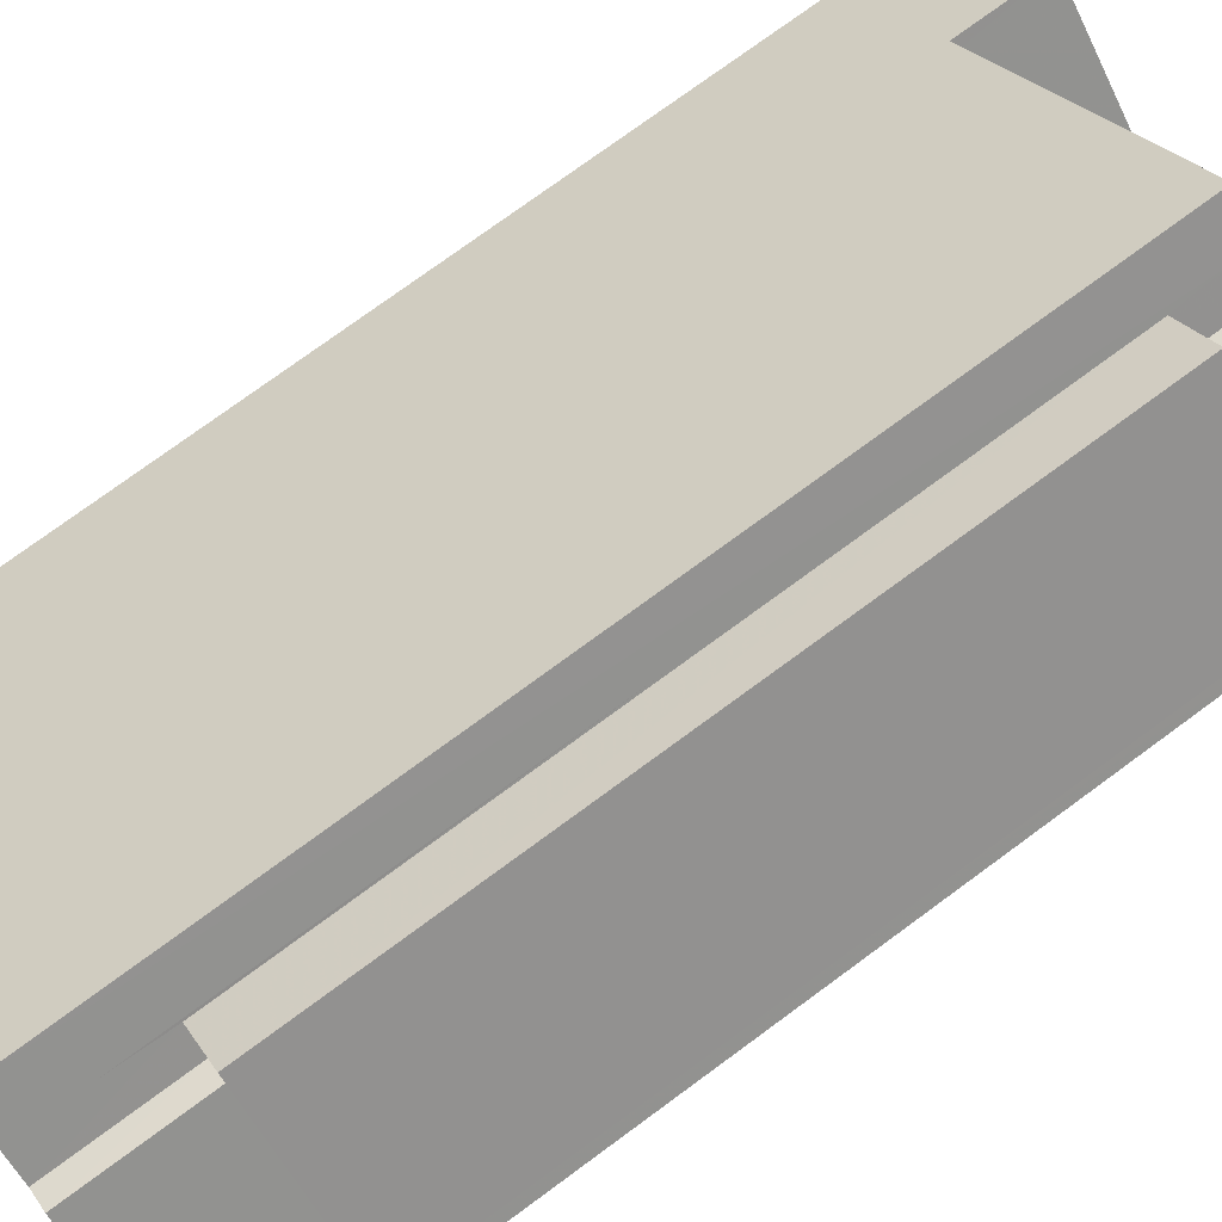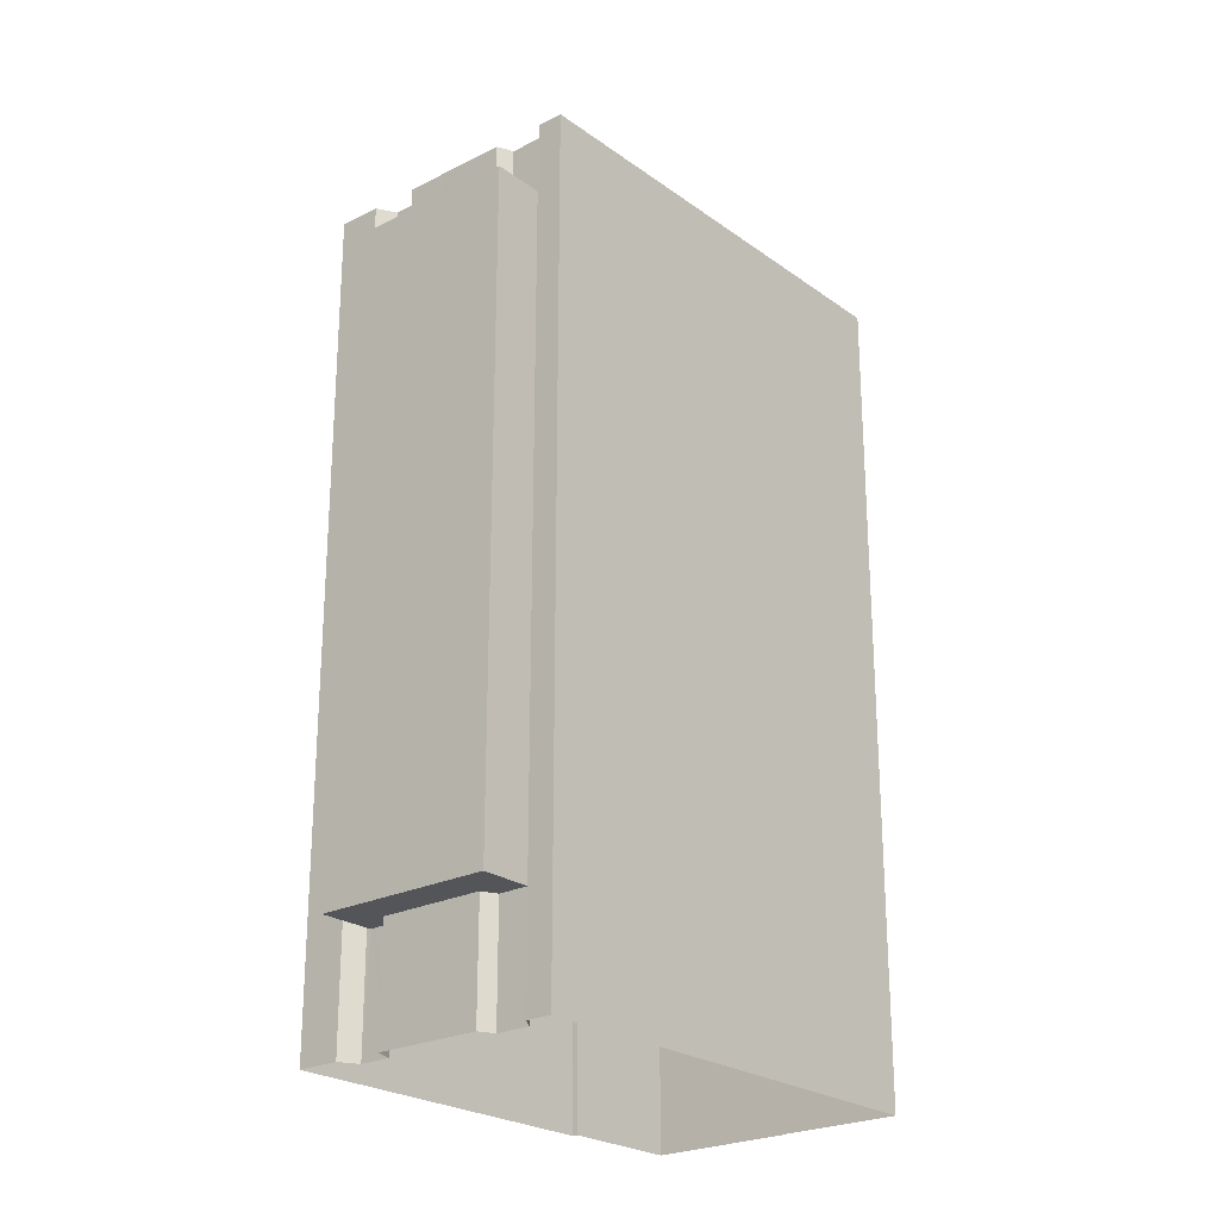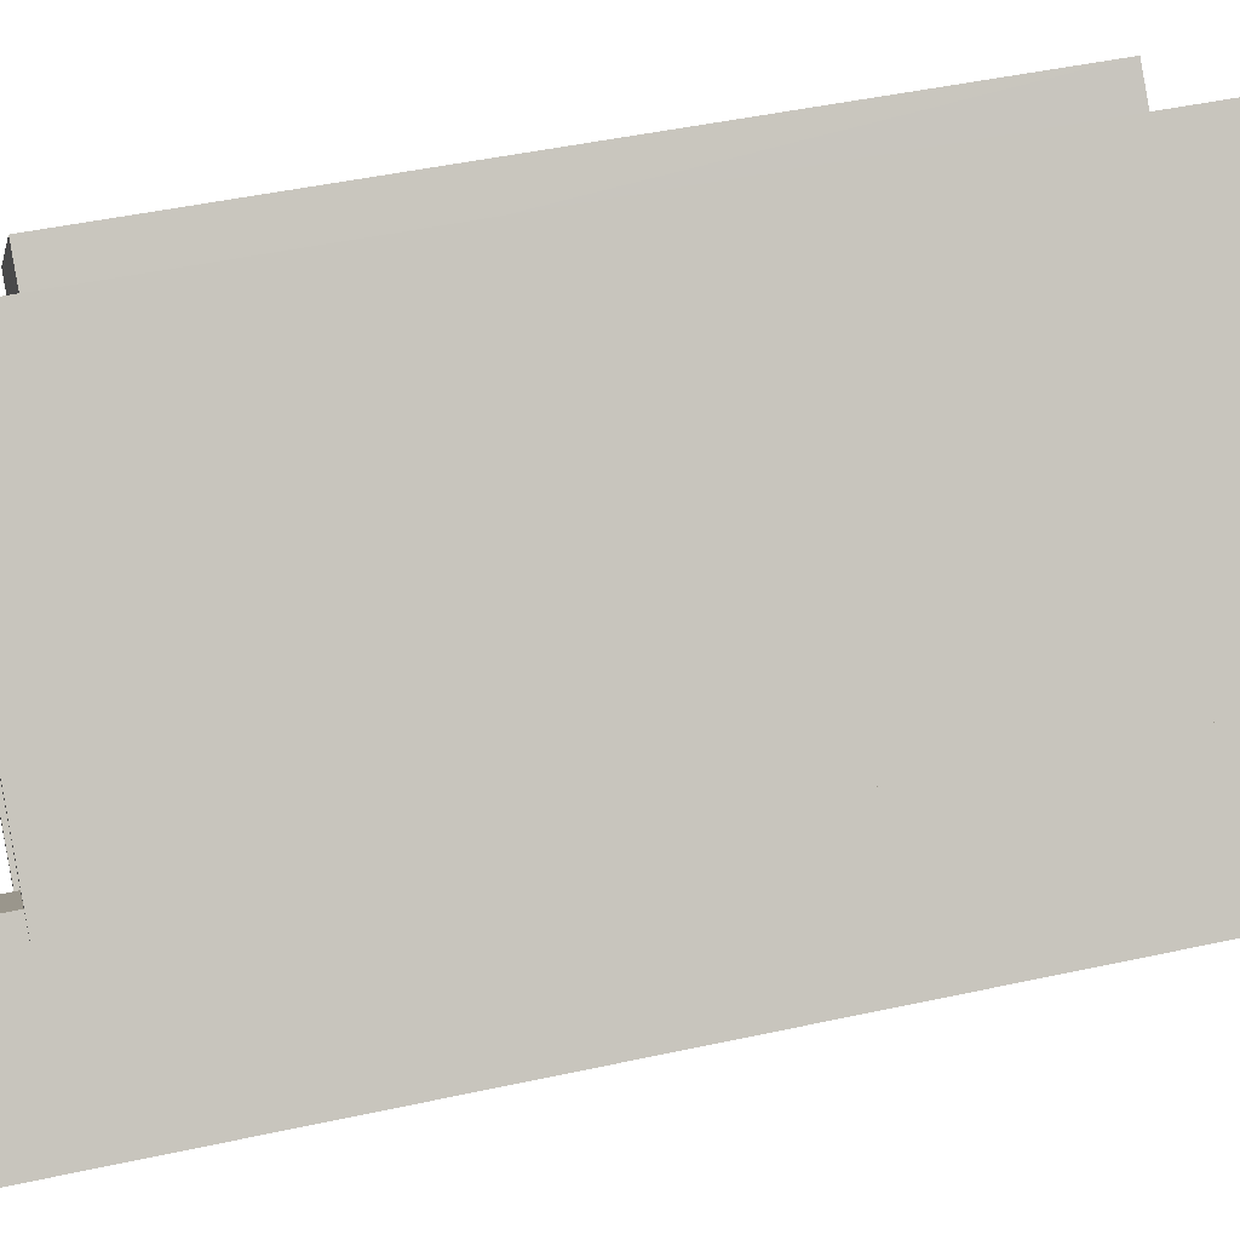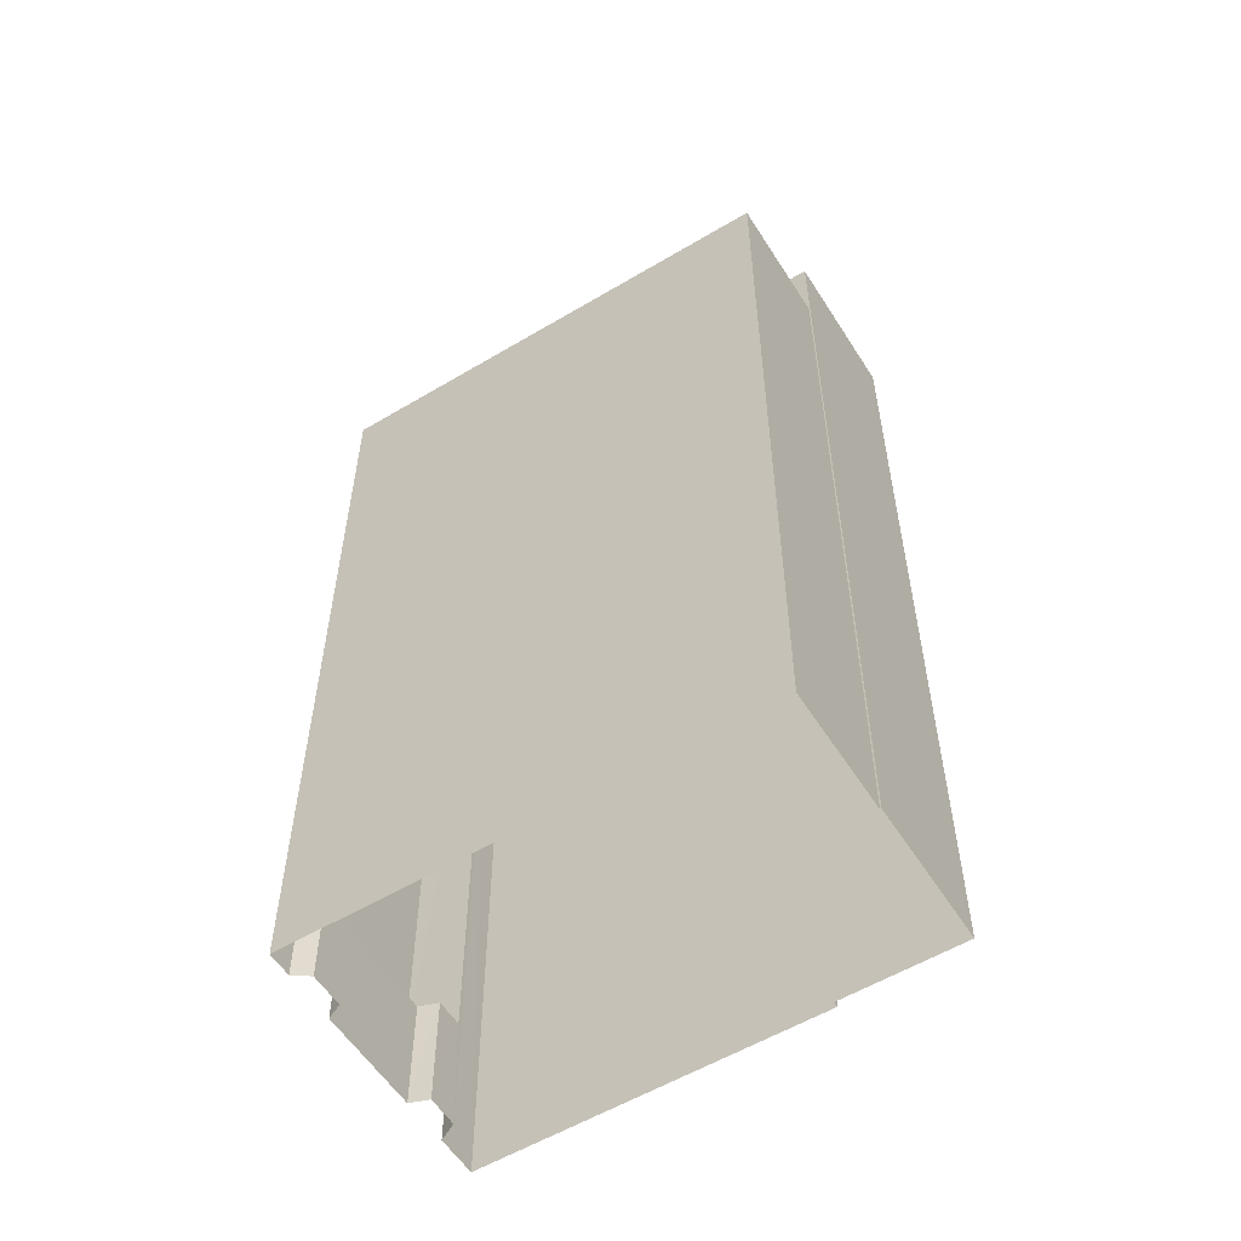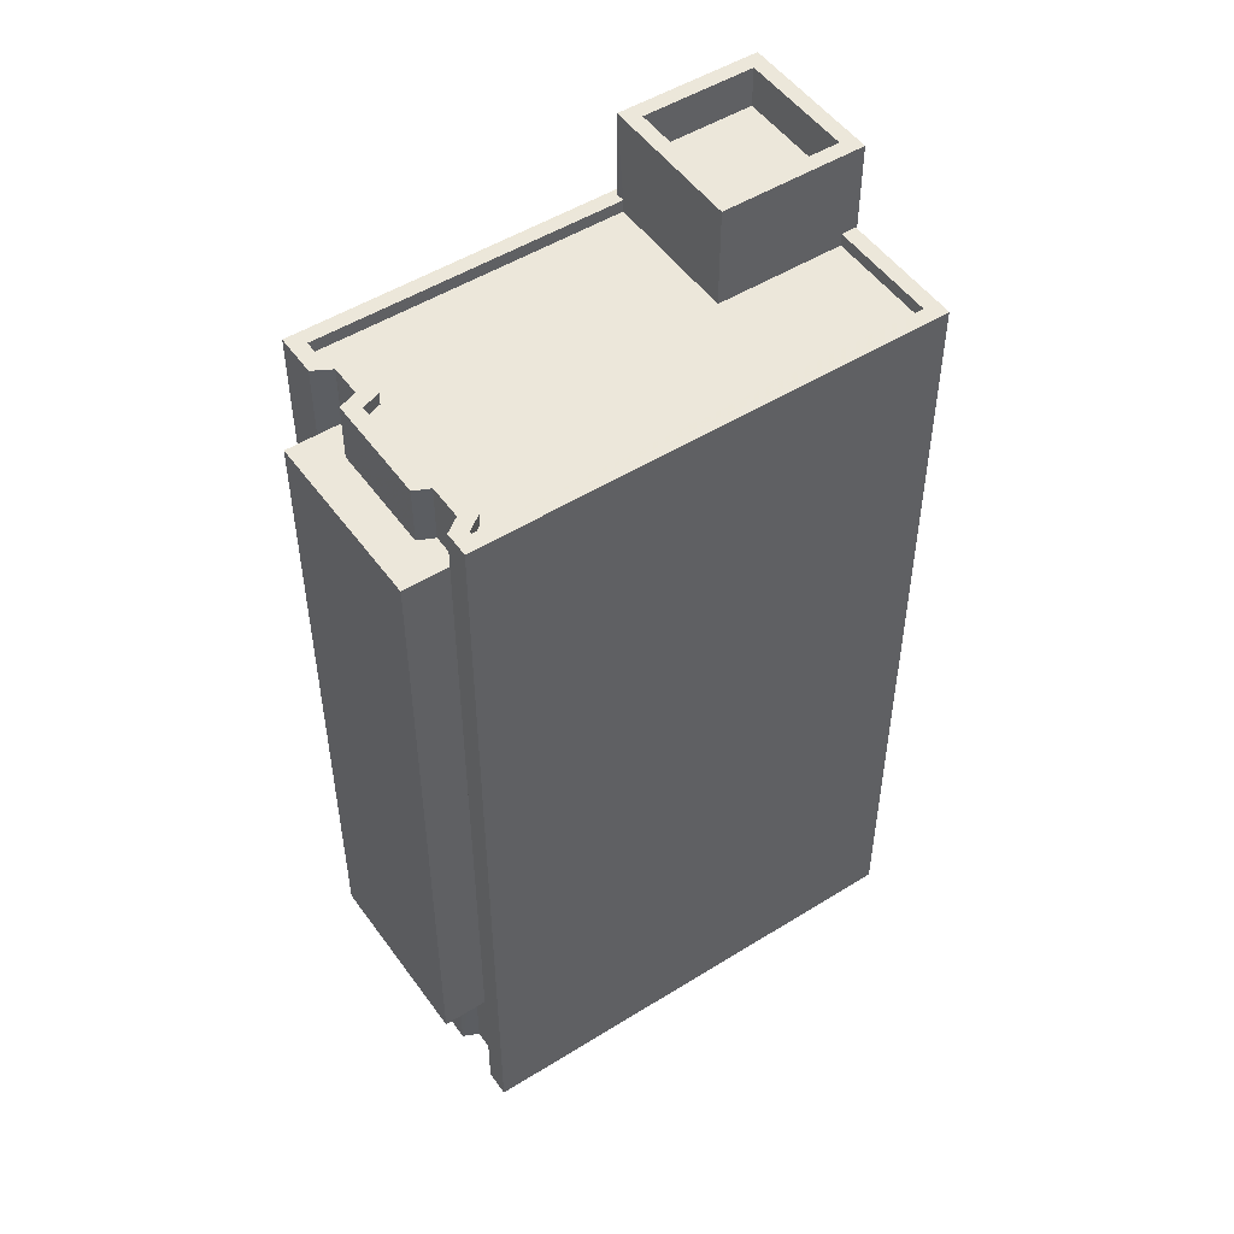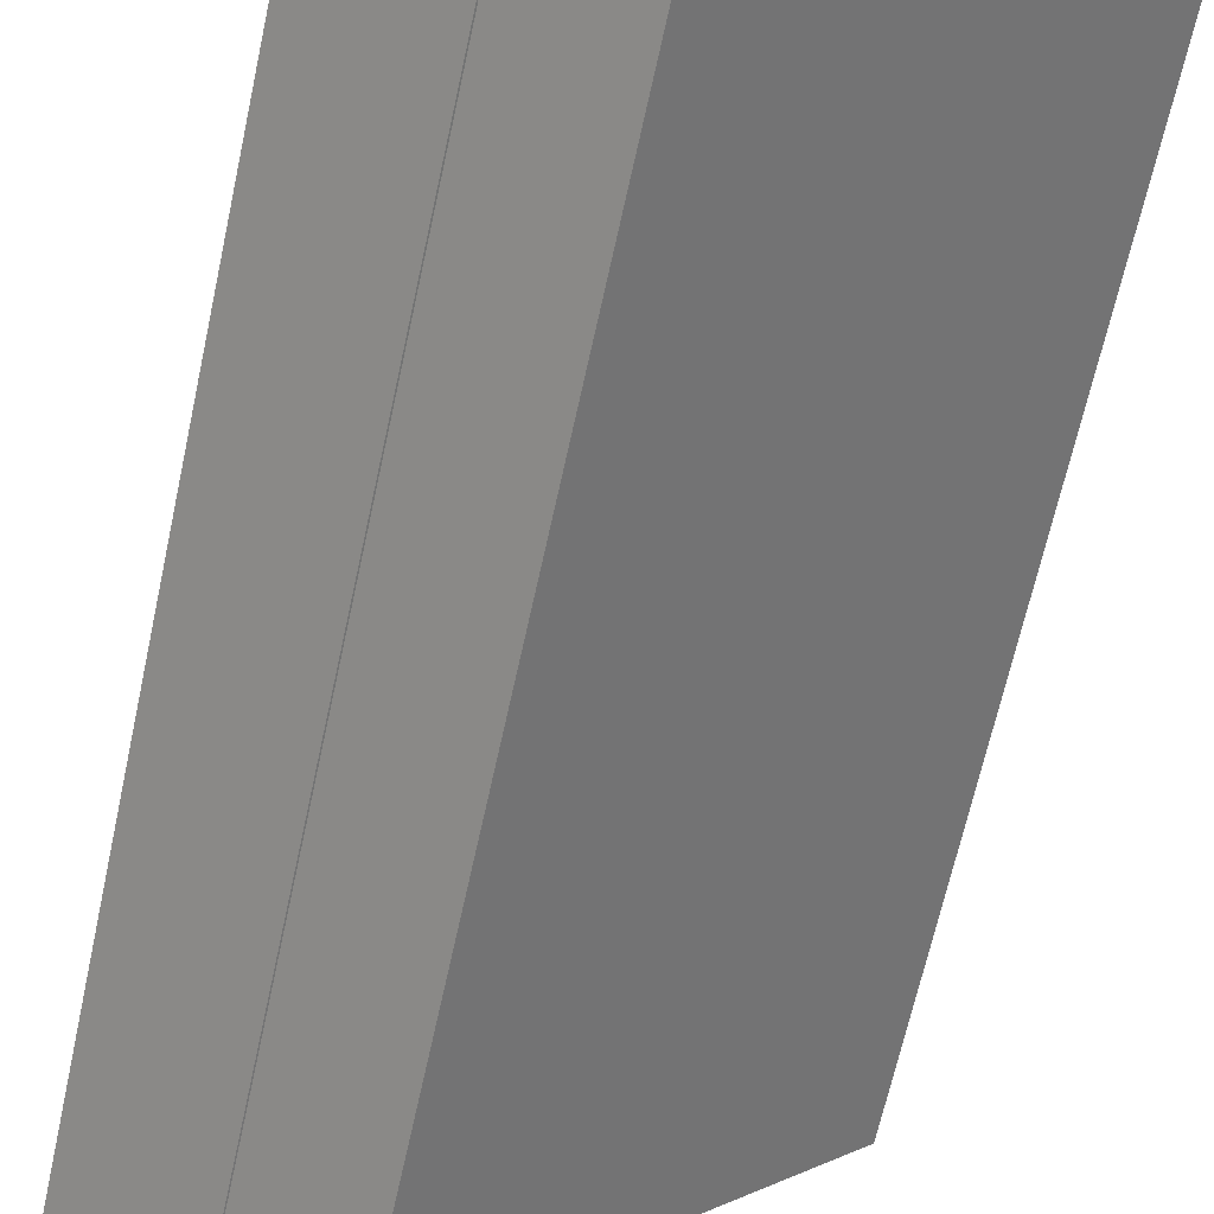
<metadata>
{"format":"obj","ext":"obj","renderer":"f3d","projection":"perspective","resolution":1024,"background":"white","views":[{"elev":75.9,"azim":-126.3,"up":"+Y"},{"elev":-24.0,"azim":-95.8,"up":"+Z"},{"elev":44.6,"azim":75.6,"up":"+Y"},{"elev":-56.5,"azim":-14.1,"up":"+Z"},{"elev":50.5,"azim":-80.3,"up":"+Z"},{"elev":-66.2,"azim":167.7,"up":"+Y"}]}
</metadata>
<code>
v -5512 -3.686e+04 1.935
v -5512 -3.686e+04 1.935
v -5512 -3.686e+04 1.935
v -5508 -3.686e+04 1.935
v -5504 -3.686e+04 1.934
v -5509 -3.686e+04 1.935
v -5509 -3.686e+04 1.935
v -5511 -3.686e+04 1.935
v -5510 -3.686e+04 1.935
v -5509 -3.686e+04 1.935
v -5506 -3.687e+04 1.932
v -5504 -3.686e+04 1.933
v -5504 -3.686e+04 1.933
v -5502 -3.686e+04 1.933
v -5504 -3.686e+04 1.934
v -5511 -3.686e+04 1.935
v -5511 -3.686e+04 4.197
v -5512 -3.686e+04 4.196
v -5511 -3.686e+04 4.197
v -5509 -3.686e+04 4.197
v -5510 -3.686e+04 4.197
v -5509 -3.686e+04 4.197
v -5512 -3.686e+04 4.197
v -5510 -3.686e+04 4.197
v -5506 -3.686e+04 19.26
v -5504 -3.686e+04 19.25
v -5502 -3.686e+04 19.25
v -5504 -3.686e+04 19.26
v -5504 -3.686e+04 20.05
v -5504 -3.686e+04 20.05
v -5502 -3.686e+04 20.05
v -5502 -3.686e+04 20.05
v -5506 -3.686e+04 20.06
v -5504 -3.686e+04 20.06
v -5504 -3.686e+04 20.06
v -5506 -3.686e+04 20.06
v -5512 -3.686e+04 18.08
v -5512 -3.686e+04 18.08
v -5512 -3.686e+04 18.08
v -5504 -3.686e+04 18.08
v -5508 -3.686e+04 18.08
v -5509 -3.686e+04 18.08
v -5506 -3.687e+04 18.08
v -5509 -3.686e+04 18.08
v -5511 -3.686e+04 18.08
v -5509 -3.686e+04 18.08
v -5510 -3.686e+04 18.08
v -5504 -3.686e+04 18.08
v -5506 -3.686e+04 18.08
v -5511 -3.686e+04 18.08
v -5506 -3.687e+04 18.33
v -5504 -3.686e+04 18.33
v -5506 -3.687e+04 18.33
v -5512 -3.686e+04 18.33
v -5512 -3.686e+04 18.33
v -5512 -3.686e+04 18.33
v -5504 -3.686e+04 18.33
v -5508 -3.686e+04 18.33
v -5504 -3.686e+04 18.33
v -5504 -3.686e+04 18.33
v -5504 -3.686e+04 18.33
v -5511 -3.686e+04 18.33
v -5510 -3.686e+04 18.33
v -5510 -3.686e+04 18.33
v -5508 -3.686e+04 18.33
v -5509 -3.686e+04 18.33
v -5504 -3.686e+04 18.33
v -5512 -3.686e+04 18.33
v -5512 -3.686e+04 18.33
v -5509 -3.686e+04 18.33
v -5509 -3.686e+04 18.33
v -5512 -3.686e+04 18.33
v -5511 -3.686e+04 18.33
v -5511 -3.686e+04 18.33
v -5509 -3.686e+04 18.33
v -5509 -3.686e+04 18.33
v -5511 -3.686e+04 18.33
v -5509 -3.686e+04 18.33
v -5512 -3.686e+04 17.2
v -5511 -3.686e+04 17.2
v -5512 -3.686e+04 17.2
v -5510 -3.686e+04 17.2
v -5510 -3.686e+04 17.2
v -5509 -3.686e+04 17.2
v -5511 -3.686e+04 17.2
v -5509 -3.686e+04 17.2
f 1 2 3
f 4 5 6
f 7 4 6
f 8 9 10
f 1 3 11
f 12 13 14
f 13 15 14
f 6 5 15
f 10 6 15
f 11 3 16
f 16 8 10
f 11 16 13
f 13 16 15
f 16 10 15
f 17 18 19
f 20 21 22
f 18 23 19
f 22 21 24
f 19 23 24
f 21 19 24
f 25 26 27
f 28 25 27
f 29 30 31
f 32 29 31
f 29 33 30
f 31 34 35
f 32 31 35
f 34 33 36
f 36 33 29
f 35 34 36
f 37 38 39
f 40 41 42
f 38 43 39
f 42 41 44
f 45 46 47
f 43 48 49
f 49 40 46
f 46 40 42
f 50 39 49
f 46 45 50
f 39 43 49
f 50 49 46
f 51 52 53
f 54 51 55
f 55 56 54
f 57 58 59
f 57 59 60
f 52 61 53
f 62 63 64
f 65 58 66
f 59 65 67
f 56 68 69
f 70 66 71
f 69 72 73
f 62 73 74
f 64 63 75
f 71 75 76
f 77 73 72
f 76 75 78
f 73 77 74
f 55 51 53
f 62 74 63
f 75 63 78
f 68 72 69
f 56 55 68
f 65 66 70
f 70 71 76
f 58 65 59
f 79 80 81
f 81 80 82
f 82 83 84
f 80 79 85
f 84 83 86
f 80 83 82
f 32 28 27
f 32 35 28
f 29 27 26
f 29 32 27
f 29 26 25
f 36 29 25
f 36 25 28
f 35 36 28
f 14 30 12
f 14 31 30
f 61 33 49
f 33 61 30
f 30 52 12
f 49 48 61
f 12 52 13
f 61 52 30
f 59 34 60
f 15 60 14
f 14 60 31
f 60 34 31
f 40 49 67
f 49 33 67
f 67 34 59
f 67 33 34
f 60 5 57
f 60 15 5
f 13 51 11
f 13 52 51
f 51 1 11
f 51 54 1
f 54 56 2
f 1 54 2
f 2 69 3
f 2 56 69
f 17 16 18
f 16 3 18
f 85 79 73
f 18 3 69
f 79 18 69
f 73 79 69
f 17 8 16
f 17 19 8
f 19 9 8
f 19 21 9
f 20 10 9
f 21 20 9
f 22 6 10
f 6 22 71
f 71 84 75
f 10 20 22
f 75 84 86
f 22 84 71
f 71 66 7
f 6 71 7
f 66 58 4
f 7 66 4
f 4 57 5
f 4 58 57
f 80 73 62
f 80 85 73
f 83 62 64
f 83 80 62
f 83 64 75
f 86 83 75
f 67 65 41
f 40 67 41
f 48 43 53
f 61 48 53
f 53 43 38
f 55 53 38
f 55 38 37
f 68 55 37
f 72 37 39
f 72 68 37
f 72 39 50
f 77 72 50
f 77 50 45
f 74 77 45
f 74 45 47
f 63 74 47
f 78 47 46
f 78 63 47
f 78 46 42
f 76 78 42
f 76 42 44
f 70 76 44
f 70 44 41
f 65 70 41
f 23 79 81
f 23 18 79
f 24 81 82
f 24 23 81
f 84 24 82
f 84 22 24

</code>
